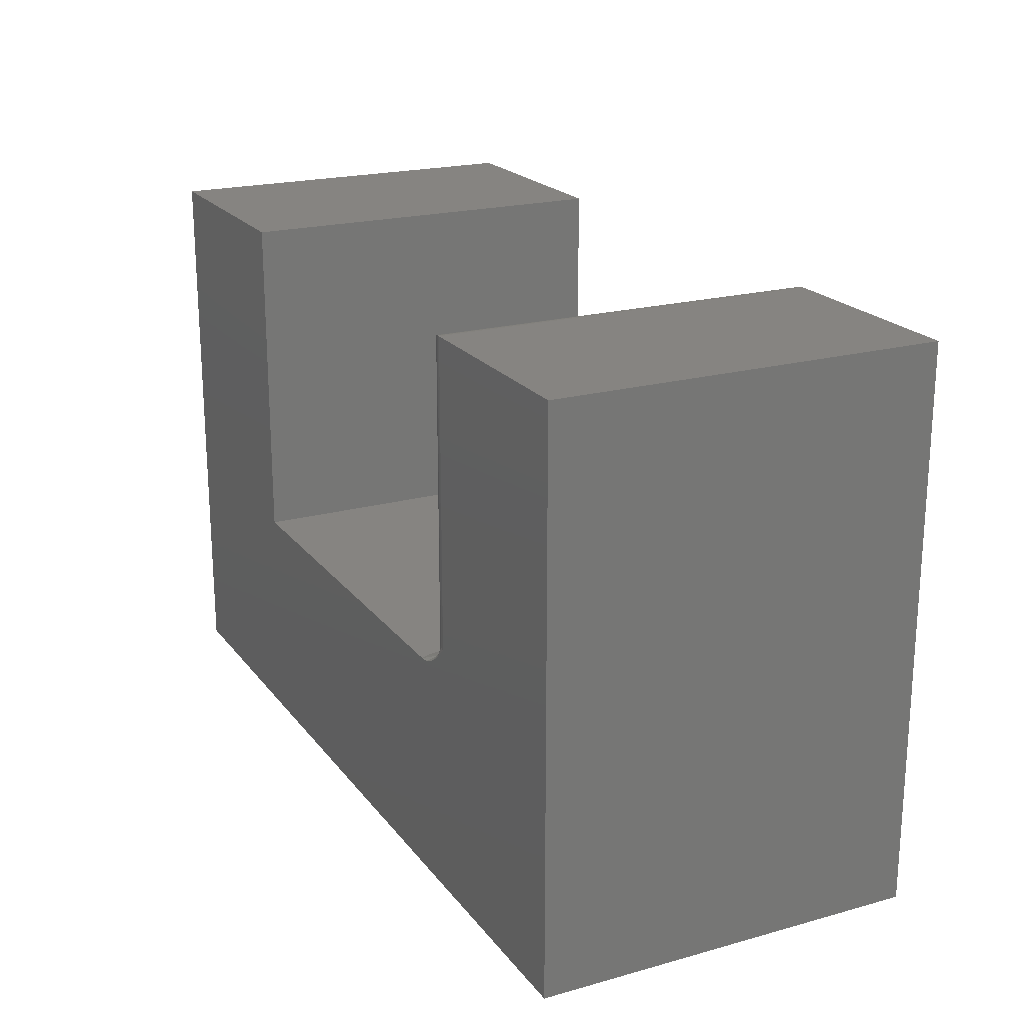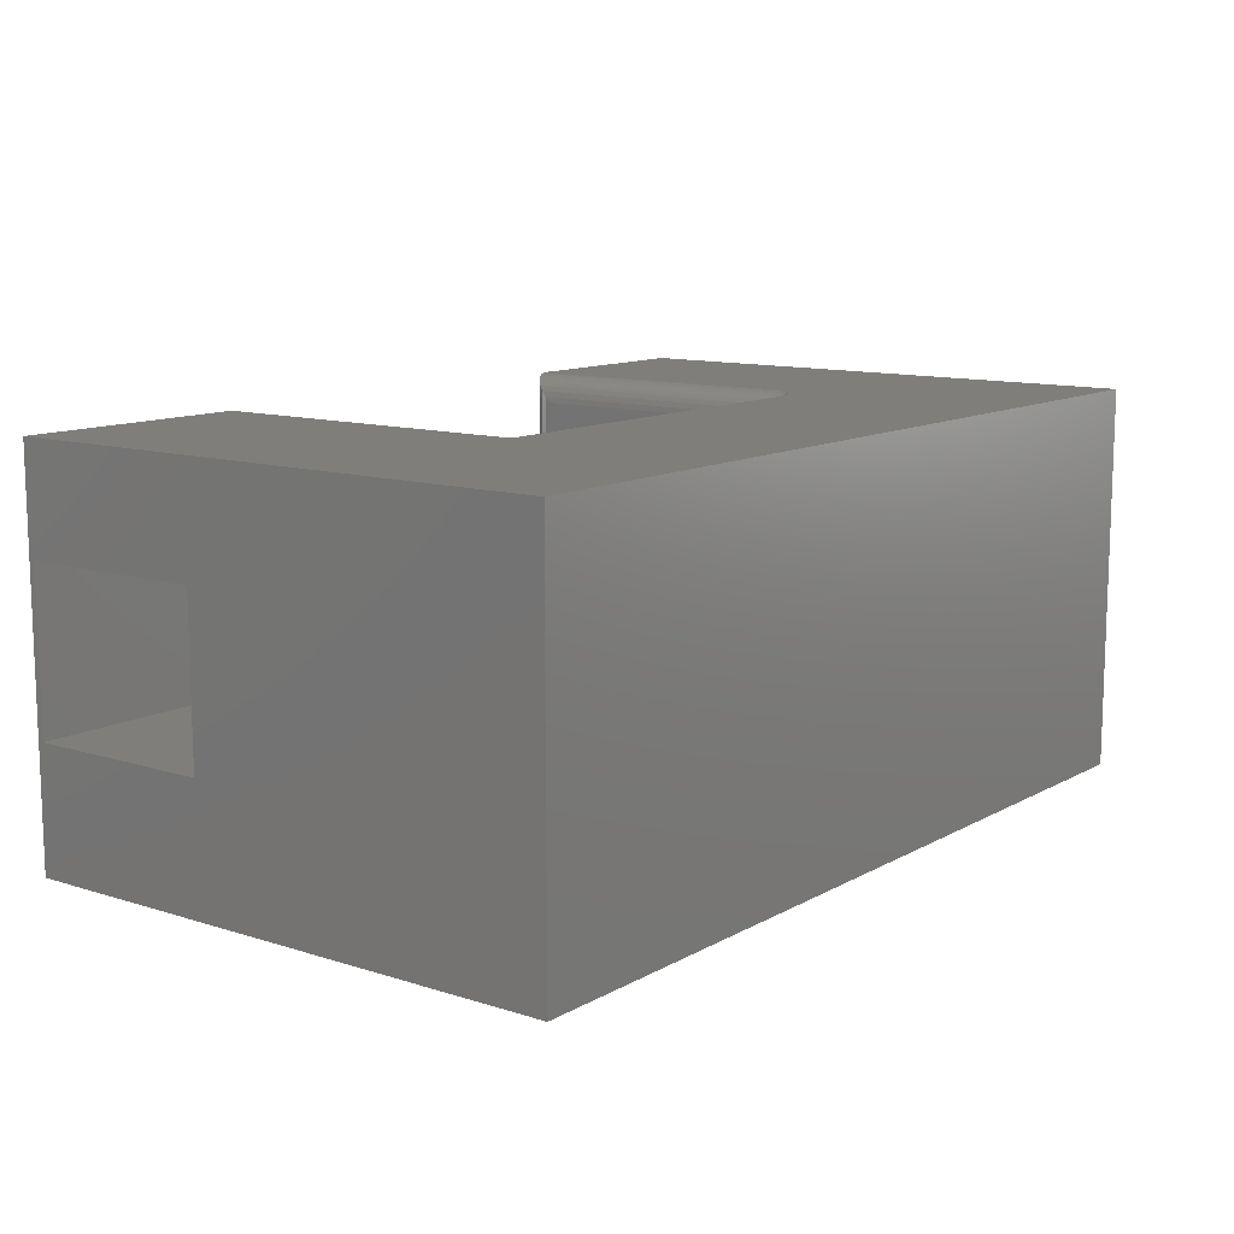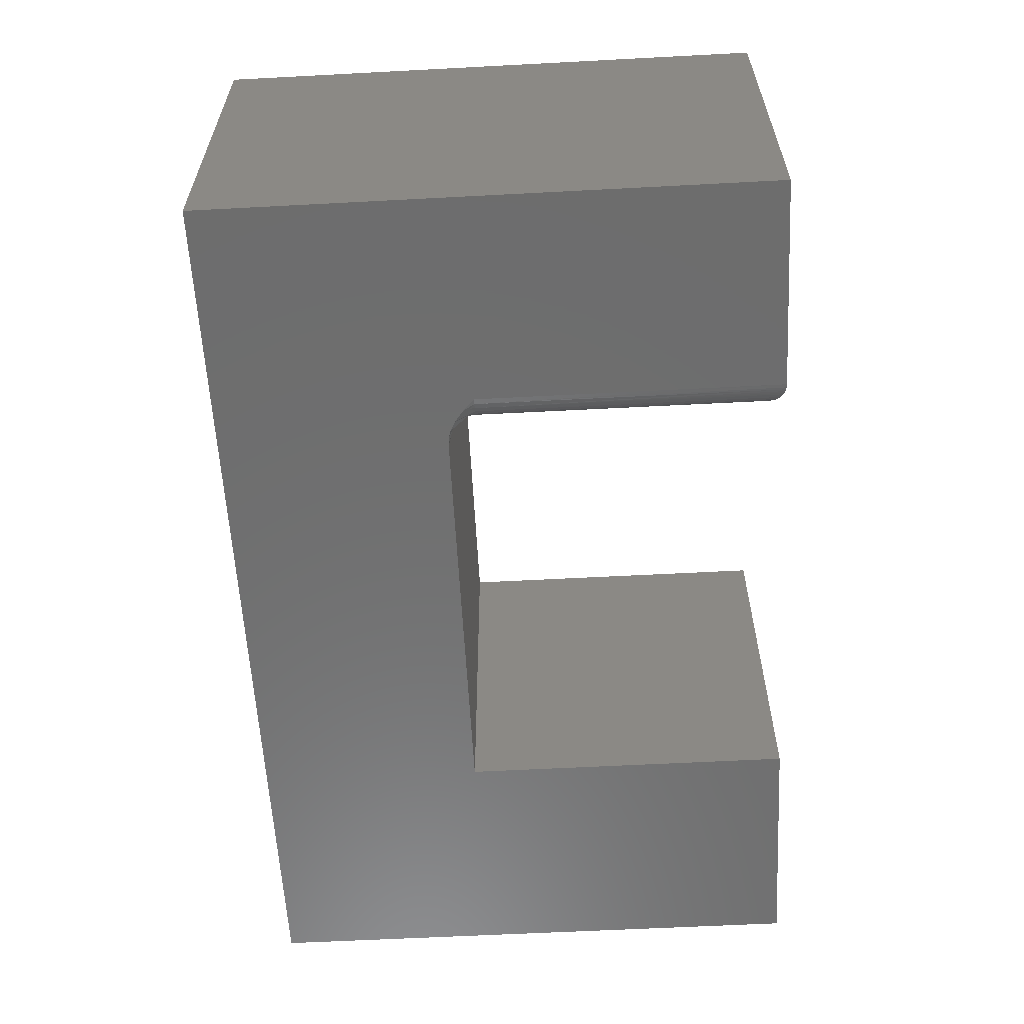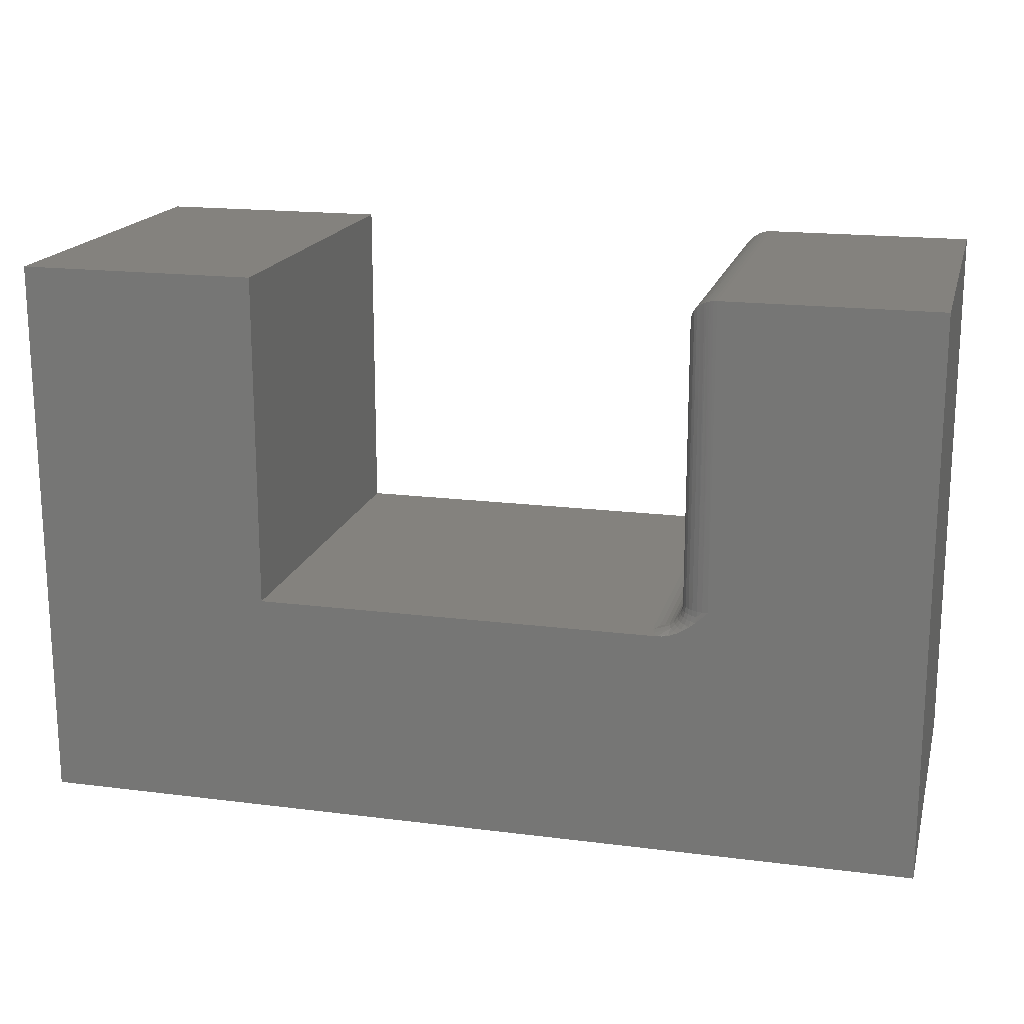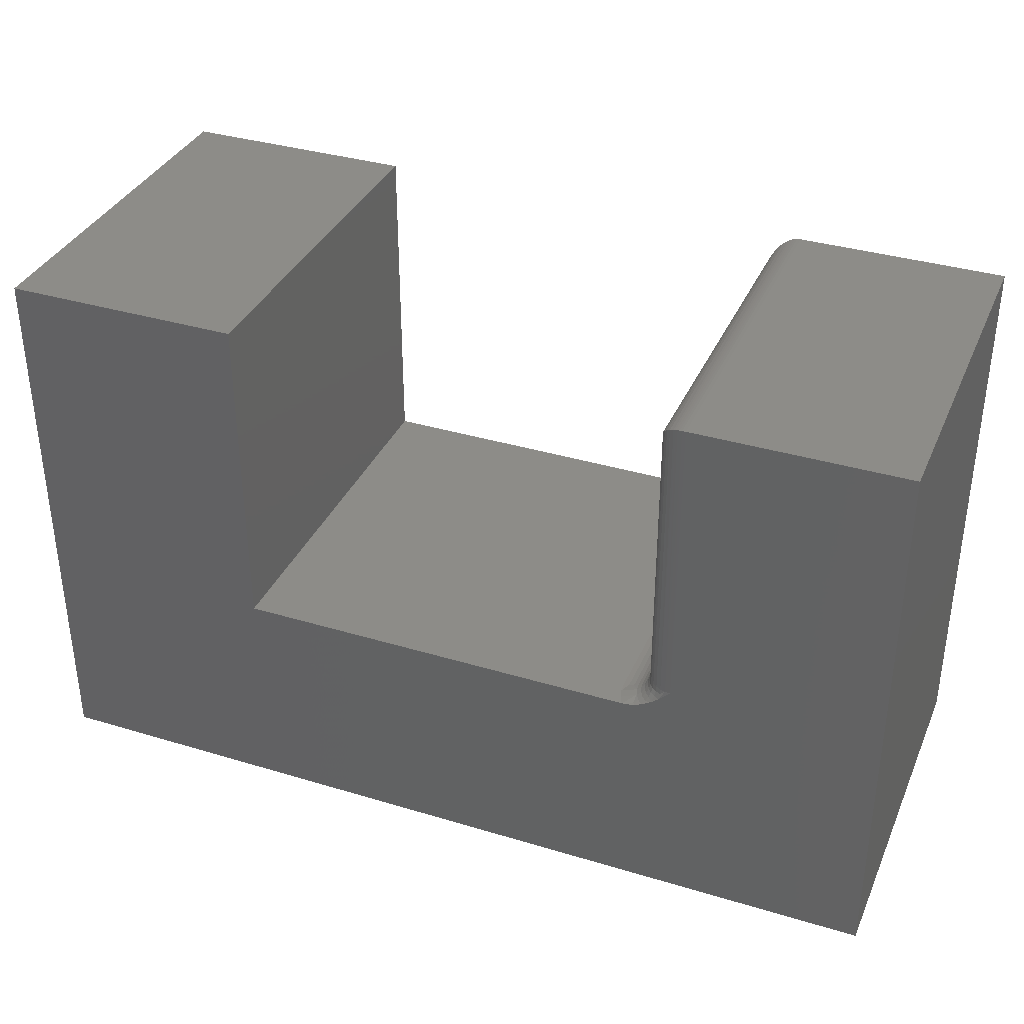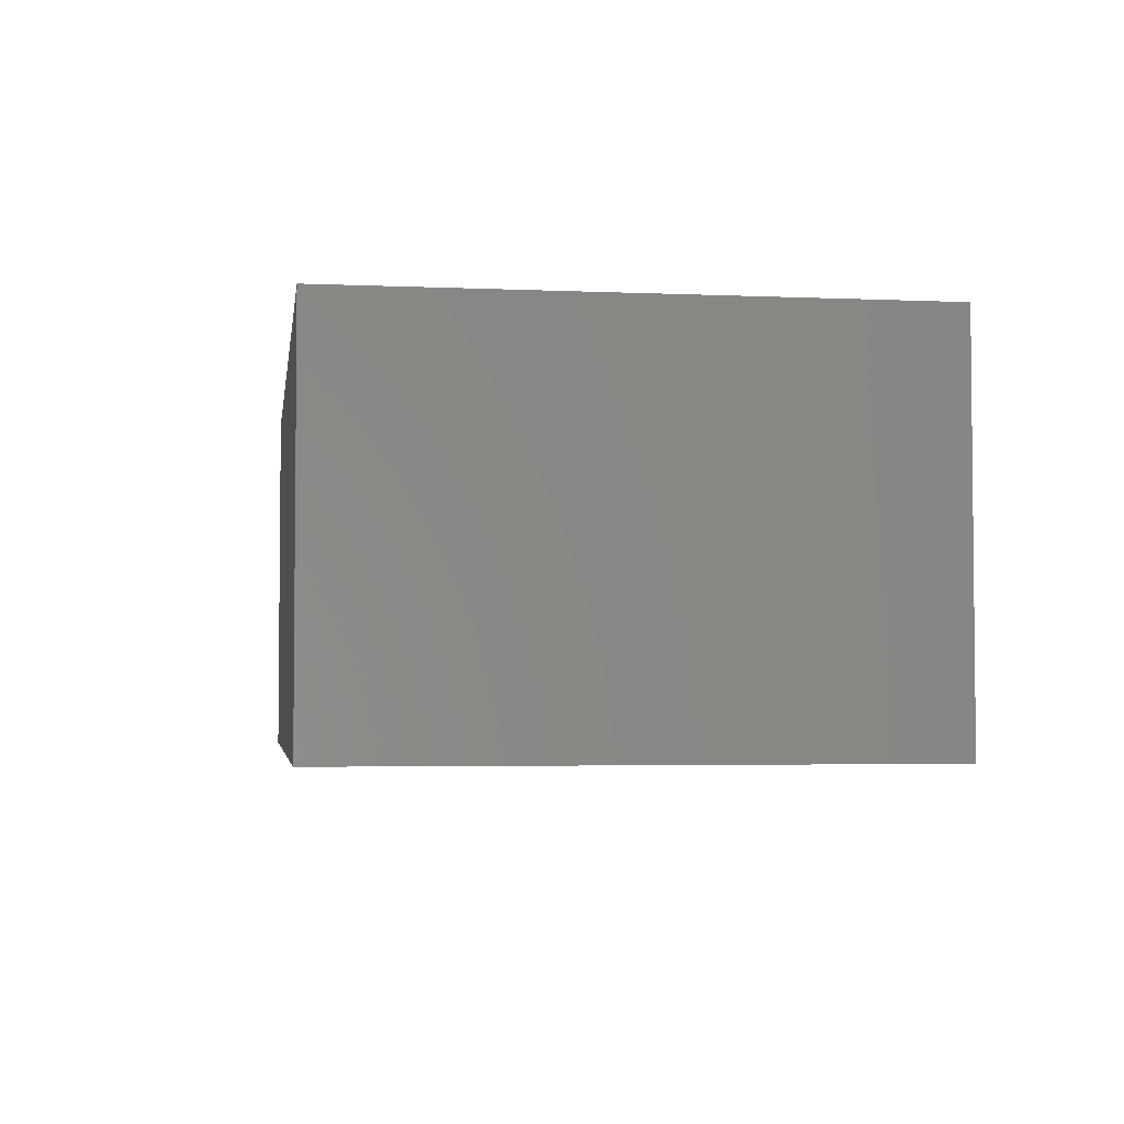
<metadata>
{"format":"stl","ext":"stl","renderer":"f3d","projection":"perspective","resolution":1024,"background":"white","views":[{"elev":20.7,"azim":-116.5,"up":"+Z"},{"elev":11.5,"azim":127.3,"up":"+Y"},{"elev":-59.6,"azim":-86.9,"up":"+Y"},{"elev":17.6,"azim":-165.9,"up":"+Z"},{"elev":35.7,"azim":-158.3,"up":"+Z"},{"elev":-3.6,"azim":-98.3,"up":"+Y"}]}
</metadata>
<code>
# stl→obj: 135 verts, 266 faces
v 0.75 -0.3203 0.4658
v 0.75 -0.3203 -4.592e-17
v 0.75 -0.2188 0.3047
v 0.75 -0.2188 0.4609
v 0.75 -0.08717 0.4609
v 0.75 0 0.4658
v 0.75 -0.08717 0.3047
v 0.75 0 -4.592e-17
v 0.5547 -0.2188 0.3047
v 0.5547 -0.08717 0.3047
v 0.5547 -0.2188 0.4609
v 0.5547 -0.08717 0.4609
v 0.1974 -0.02344 0.4424
v 0.1969 -0.01887 0.2129
v 0.1969 -0.01858 0.4472
v 0.1974 -0.02344 0.2129
v 0.1739 0 0.2129
v 0.1768 -0.0001798 0.4656
v 0.1785 -0.0004503 0.2129
v 0.1739 0 0.4658
v 0.1787 -0.0004912 0.4653
v 0.1805 -0.0009455 0.4648
v 0.1823 -0.00156 0.4642
v 0.1829 -0.001784 0.2129
v 0.1841 -0.002303 0.4635
v 0.1873 -0.004216 0.4616
v 0.187 -0.00395 0.2129
v 0.1903 -0.006629 0.4592
v 0.1905 -0.006865 0.2129
v 0.1928 -0.009469 0.4563
v 0.1934 -0.01042 0.2129
v 0.1953 -0.0139 0.4519
v 0.1956 -0.01447 0.2129
v 0.1739 -0.3203 0.4658
v 0.1785 -0.3199 0.2129
v 0.1768 -0.3201 0.4656
v 0.1739 -0.3203 0.2129
v 0.1974 -0.2969 0.2129
v 0.1969 -0.3017 0.4472
v 0.1969 -0.3014 0.2129
v 0.1974 -0.2969 0.4424
v 0.1953 -0.3064 0.4519
v 0.1956 -0.3058 0.2129
v 0.1934 -0.3099 0.2129
v 0.1928 -0.3108 0.4563
v 0.1905 -0.3134 0.2129
v 0.1903 -0.3137 0.4592
v 0.1873 -0.3161 0.4616
v 0.187 -0.3164 0.2129
v 0.1841 -0.318 0.4635
v 0.1829 -0.3185 0.2129
v 0.1823 -0.3188 0.4642
v 0.1805 -0.3194 0.4648
v 0.1787 -0.3198 0.4653
v 0.5526 0 0.1895
v 0.2145 -2.54e-18 0.1895
v 0.218 -0.007405 0.1895
v 0.2201 -0.0153 0.1895
v 0.2208 -0.02344 0.1895
v 0.2208 -0.2969 0.1895
v 0.5526 -0.3203 0.1895
v 0.2201 -0.305 0.1895
v 0.218 -0.3129 0.1895
v 0.2145 -0.3203 0.1895
v 0 -0.3203 0
v 0.2081 -0.3203 0.1901
v 0.2018 -0.3203 0.1919
v 0.1936 -0.3203 0.1961
v 0.1839 -0.3203 0.2034
v 2.852e-17 -0.3203 0.4658
v 0.5526 -0.3203 0.4658
v 0 0 0
v 2.852e-17 0 0.4658
v 0.1839 0 0.2034
v 0.1896 0 0.1987
v 0.1976 0 0.1938
v 0.2039 0 0.1912
v 0.2103 0 0.1898
v 0.5526 0 0.4658
v 0.1831 -0.3189 0.2083
v 0.1908 -0.3138 0.2083
v 0.1938 -0.3101 0.2083
v 0.1949 -0.3109 0.2039
v 0.2054 -0.3179 0.1913
v 0.2021 -0.3157 0.1934
v 0.1991 -0.3137 0.1963
v 0.1967 -0.3121 0.1999
v 0.2052 -0.3098 0.1934
v 0.2071 -0.3035 0.1934
v 0.2162 -0.2969 0.1899
v 0.2118 -0.2969 0.1913
v 0.2078 -0.2969 0.1934
v 0.2013 -0.2969 0.1999
v 0.2037 -0.3028 0.1963
v 0.2042 -0.2969 0.1963
v 0.2008 -0.3022 0.1999
v 0.1992 -0.2969 0.2039
v 0.1987 -0.3018 0.2039
v 0.1978 -0.2969 0.2083
v 0.1974 -0.3015 0.2083
v 0.1992 -0.3074 0.1999
v 0.2019 -0.3085 0.1963
v 0.1972 -0.3065 0.2039
v 0.196 -0.306 0.2083
v 0.2071 -0.01683 0.1934
v 0.2162 -0.02344 0.1899
v 0.1831 -0.001368 0.2083
v 0.2118 -0.02344 0.1913
v 0.2054 -0.002378 0.1913
v 0.2021 -0.004629 0.1934
v 0.1954 -0.002011 0.1963
v 0.1933 -0.004072 0.1999
v 0.1891 -0.0006657 0.1999
v 0.2052 -0.01048 0.1934
v 0.2078 -0.02344 0.1934
v 0.2037 -0.01753 0.1963
v 0.2042 -0.02344 0.1963
v 0.2008 -0.01809 0.1999
v 0.2013 -0.02344 0.1999
v 0.1987 -0.01852 0.2039
v 0.1992 -0.02344 0.2039
v 0.1974 -0.01878 0.2083
v 0.1978 -0.02344 0.2083
v 0.2019 -0.01184 0.1963
v 0.1992 -0.01296 0.1999
v 0.1972 -0.01379 0.2039
v 0.196 -0.0143 0.2083
v 0.1991 -0.006603 0.1963
v 0.1967 -0.008222 0.1999
v 0.1949 -0.009425 0.2039
v 0.1938 -0.01017 0.2083
v 0.1918 -0.005603 0.2039
v 0.1908 -0.006546 0.2083
v 0.1879 -0.002467 0.2039
v 0.1872 -0.003575 0.2083
f 1 2 3
f 1 3 4
f 1 4 5
f 1 5 6
f 3 2 7
f 7 2 8
f 7 8 5
f 5 8 6
f 9 3 10
f 10 3 7
f 11 12 4
f 4 12 5
f 7 5 10
f 10 5 12
f 9 11 3
f 3 11 4
f 12 11 10
f 10 11 9
f 13 14 15
f 13 16 14
f 17 18 19
f 17 20 18
f 19 18 21
f 19 21 22
f 19 22 23
f 19 23 24
f 24 23 25
f 24 25 26
f 24 26 27
f 27 26 28
f 27 28 29
f 29 28 30
f 29 30 31
f 31 30 32
f 31 32 33
f 33 32 15
f 33 15 14
f 34 35 36
f 34 37 35
f 38 39 40
f 38 41 39
f 40 39 42
f 40 42 43
f 44 43 42
f 42 45 44
f 46 44 45
f 46 45 47
f 46 47 48
f 46 48 49
f 49 48 50
f 49 50 51
f 51 50 52
f 51 52 53
f 51 53 54
f 51 54 35
f 35 54 36
f 16 13 38
f 38 13 41
f 55 56 57
f 55 57 58
f 55 58 59
f 55 59 60
f 55 60 61
f 61 60 62
f 61 62 63
f 61 63 64
f 65 2 61
f 65 61 64
f 65 64 66
f 65 66 67
f 65 67 68
f 65 68 69
f 65 69 37
f 65 37 34
f 65 34 70
f 61 2 71
f 71 2 1
f 72 73 20
f 72 20 17
f 72 17 74
f 72 74 75
f 72 75 76
f 72 76 77
f 72 77 78
f 72 78 56
f 72 56 55
f 72 55 8
f 55 79 8
f 8 79 6
f 69 80 35
f 69 35 37
f 68 81 49
f 49 69 68
f 80 69 49
f 51 80 49
f 51 35 80
f 82 81 83
f 67 66 84
f 67 84 85
f 67 85 86
f 67 86 87
f 67 87 83
f 67 83 81
f 67 81 68
f 88 85 84
f 88 84 66
f 88 66 64
f 88 64 63
f 88 63 89
f 89 63 62
f 89 62 60
f 89 60 90
f 89 90 91
f 89 91 92
f 93 94 95
f 95 94 89
f 95 89 92
f 94 93 96
f 96 93 97
f 96 97 98
f 98 97 99
f 98 99 100
f 100 99 38
f 100 38 40
f 49 81 46
f 46 81 82
f 46 82 44
f 101 86 102
f 102 86 85
f 102 85 88
f 86 101 87
f 87 101 103
f 87 103 83
f 83 103 104
f 83 104 82
f 82 104 43
f 82 43 44
f 96 102 94
f 94 102 88
f 94 88 89
f 102 96 101
f 101 96 98
f 101 98 103
f 103 98 100
f 103 100 104
f 104 100 40
f 104 40 43
f 58 57 105
f 106 58 105
f 19 74 17
f 107 74 19
f 24 107 19
f 58 106 59
f 108 106 105
f 78 77 109
f 110 109 77
f 111 76 75
f 75 112 111
f 113 75 74
f 56 78 109
f 56 109 114
f 56 114 57
f 108 105 115
f 115 105 116
f 115 116 117
f 117 116 118
f 117 118 119
f 119 118 120
f 119 120 121
f 121 120 122
f 121 122 123
f 123 122 14
f 123 14 16
f 57 114 105
f 105 114 124
f 105 124 116
f 116 124 125
f 116 125 118
f 118 125 126
f 118 126 120
f 120 126 127
f 120 127 122
f 122 127 33
f 122 33 14
f 109 110 114
f 114 110 128
f 114 128 124
f 124 128 129
f 124 129 125
f 125 129 130
f 125 130 126
f 126 130 131
f 126 131 127
f 127 131 31
f 127 31 33
f 77 76 110
f 110 76 111
f 110 111 128
f 128 111 112
f 128 112 129
f 129 112 132
f 129 132 130
f 130 132 133
f 130 133 131
f 131 133 29
f 131 29 31
f 75 113 112
f 112 113 134
f 112 134 132
f 132 134 135
f 132 135 133
f 133 135 27
f 133 27 29
f 113 74 134
f 134 74 107
f 134 107 135
f 135 107 24
f 135 24 27
f 117 92 115
f 115 92 91
f 115 91 108
f 108 91 90
f 108 90 106
f 106 90 60
f 106 60 59
f 92 117 95
f 95 117 119
f 95 119 93
f 93 119 121
f 93 121 97
f 97 121 123
f 97 123 99
f 99 123 16
f 99 16 38
f 79 55 71
f 71 55 61
f 34 20 70
f 70 20 73
f 65 72 2
f 2 72 8
f 41 15 39
f 41 13 15
f 25 48 26
f 26 48 47
f 26 47 28
f 28 47 45
f 28 45 30
f 30 45 42
f 30 42 32
f 32 42 39
f 32 39 15
f 20 34 18
f 18 34 36
f 18 36 21
f 21 36 54
f 21 54 22
f 22 54 53
f 22 53 23
f 23 53 52
f 23 52 25
f 25 52 50
f 25 50 48
f 70 73 65
f 65 73 72
f 1 6 71
f 71 6 79

</code>
